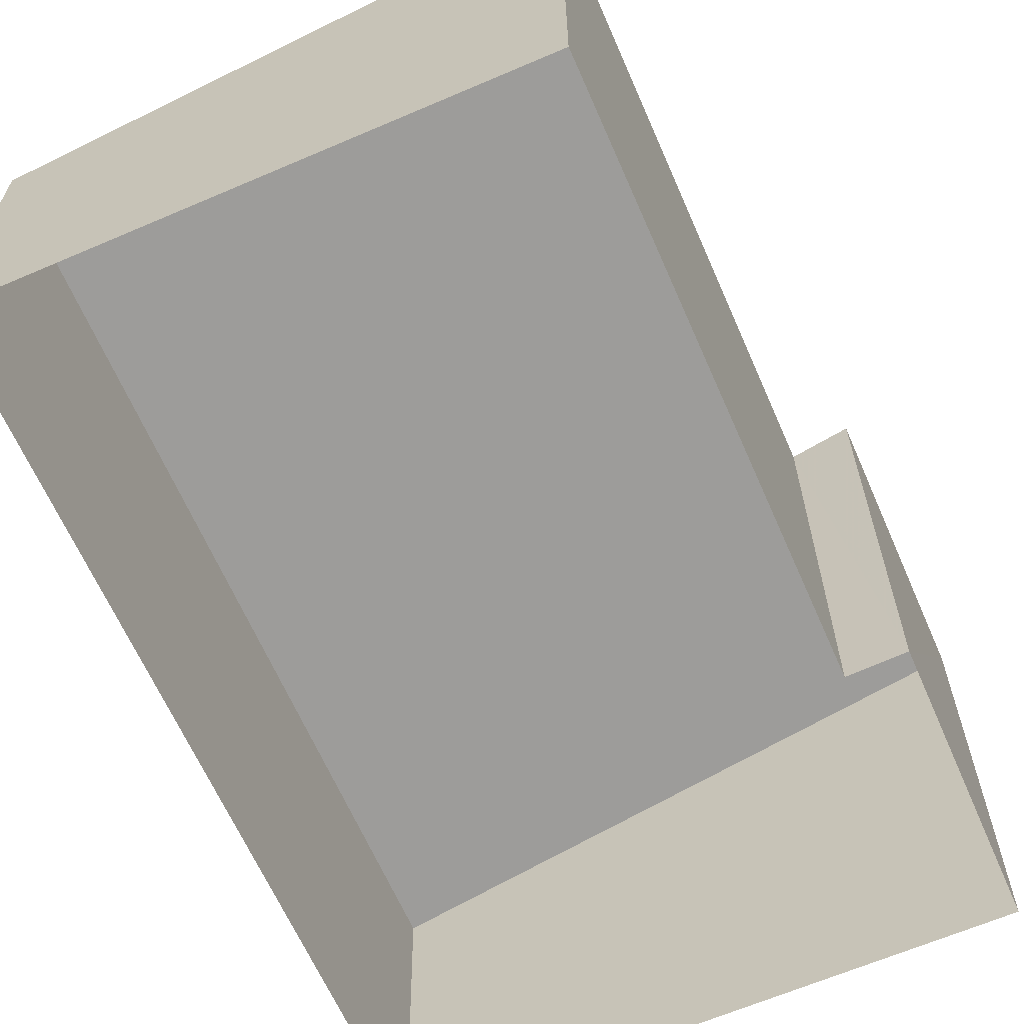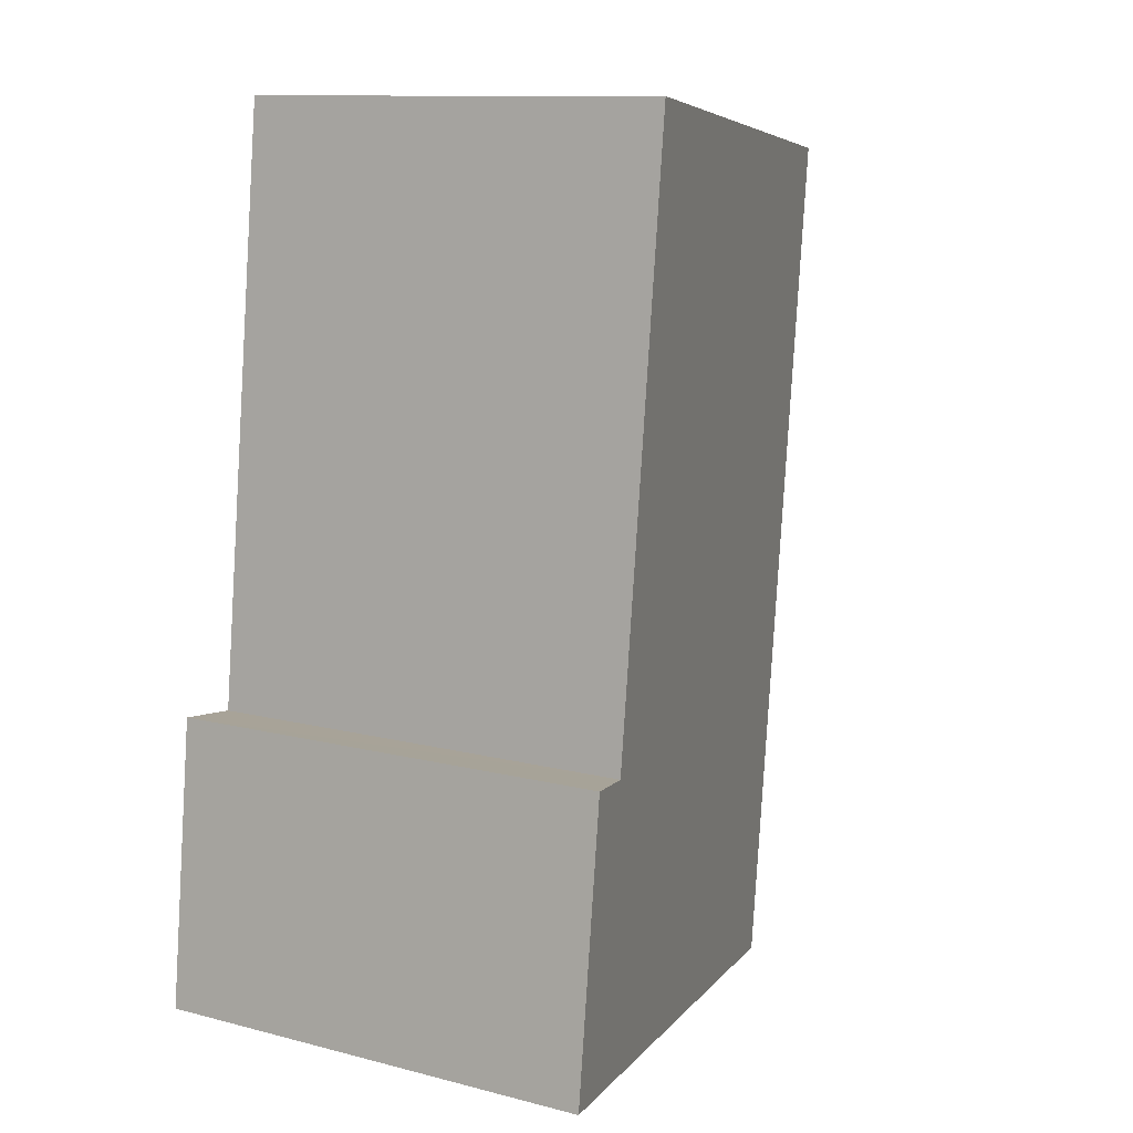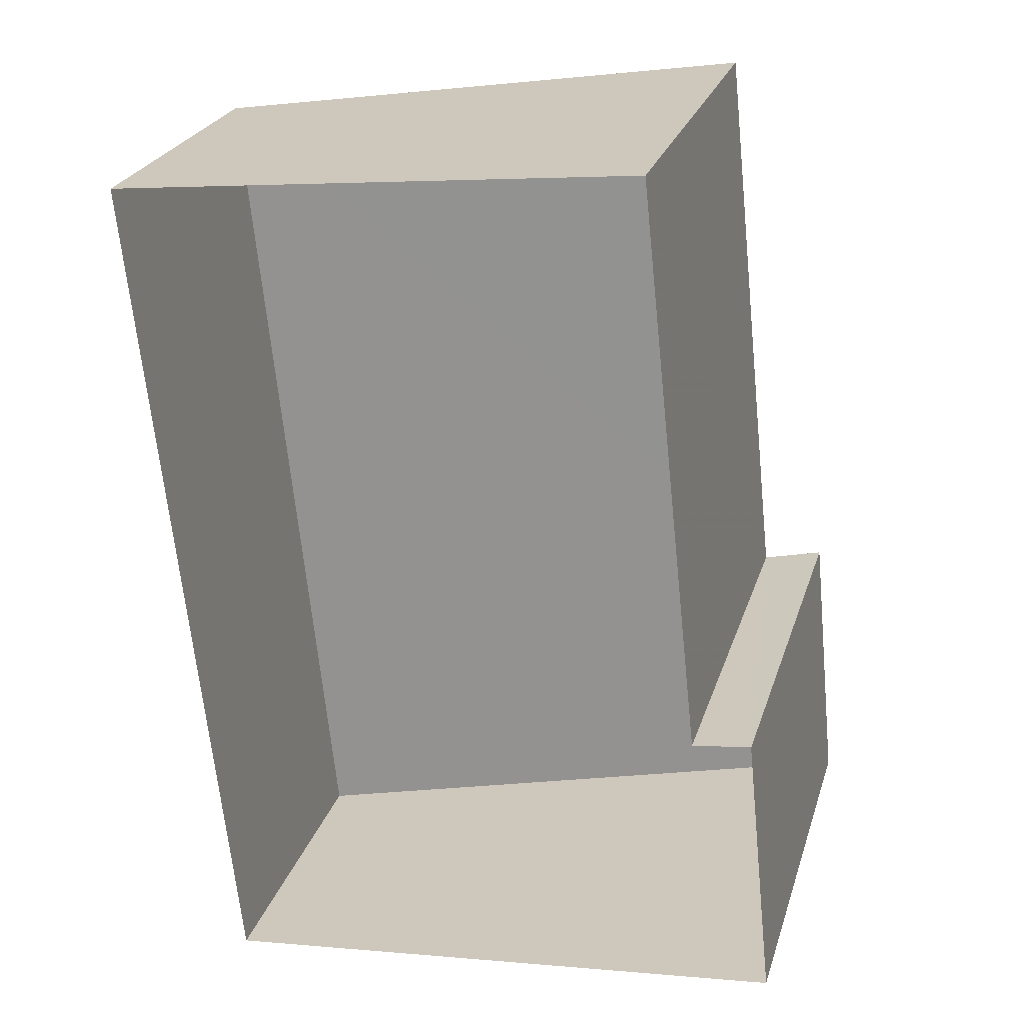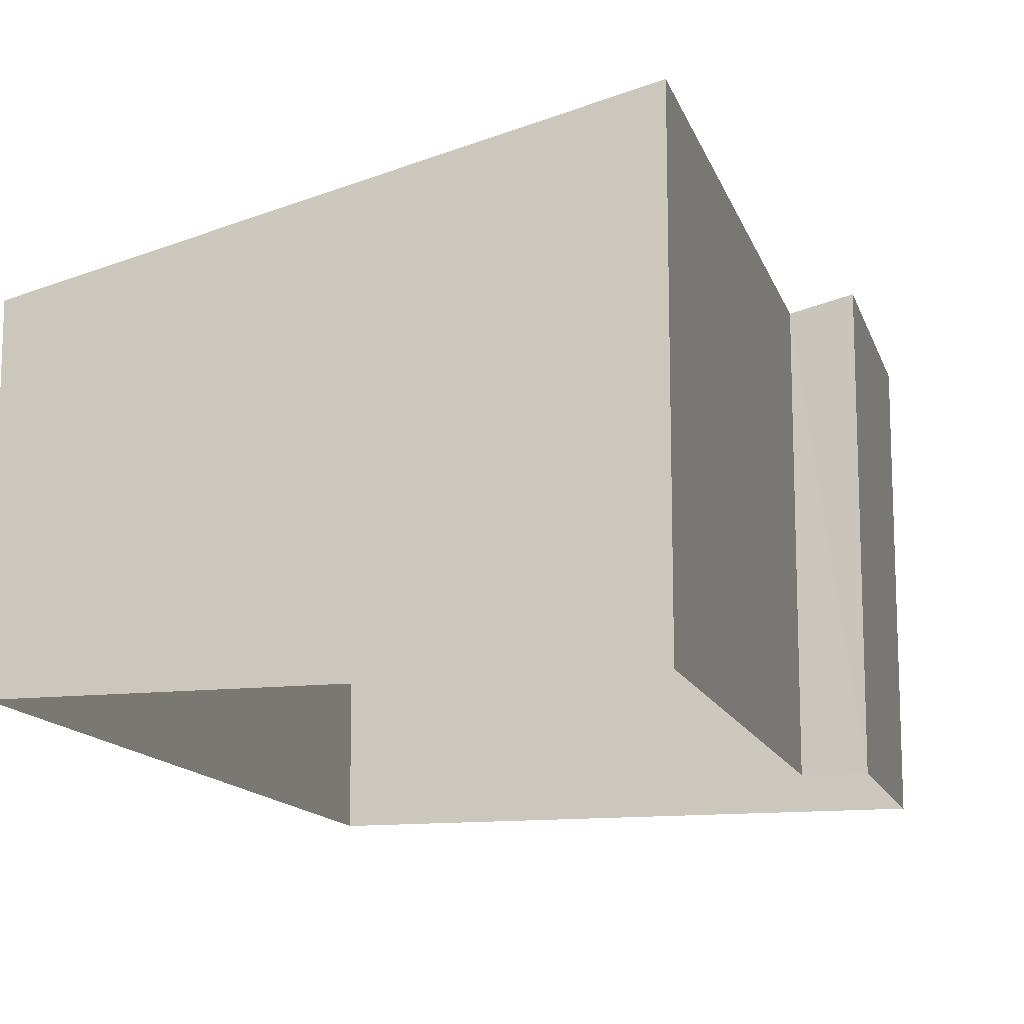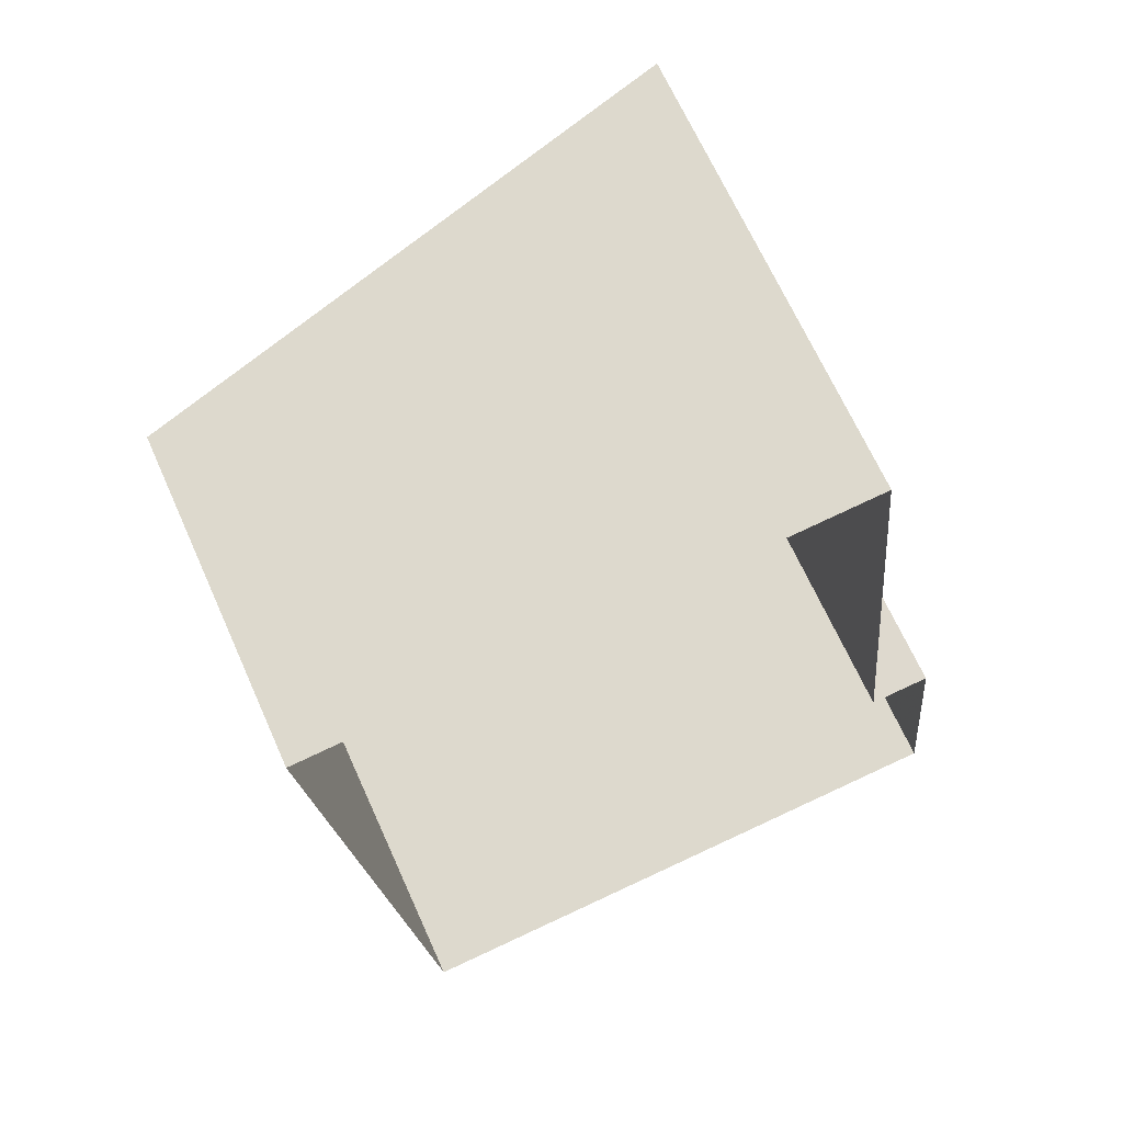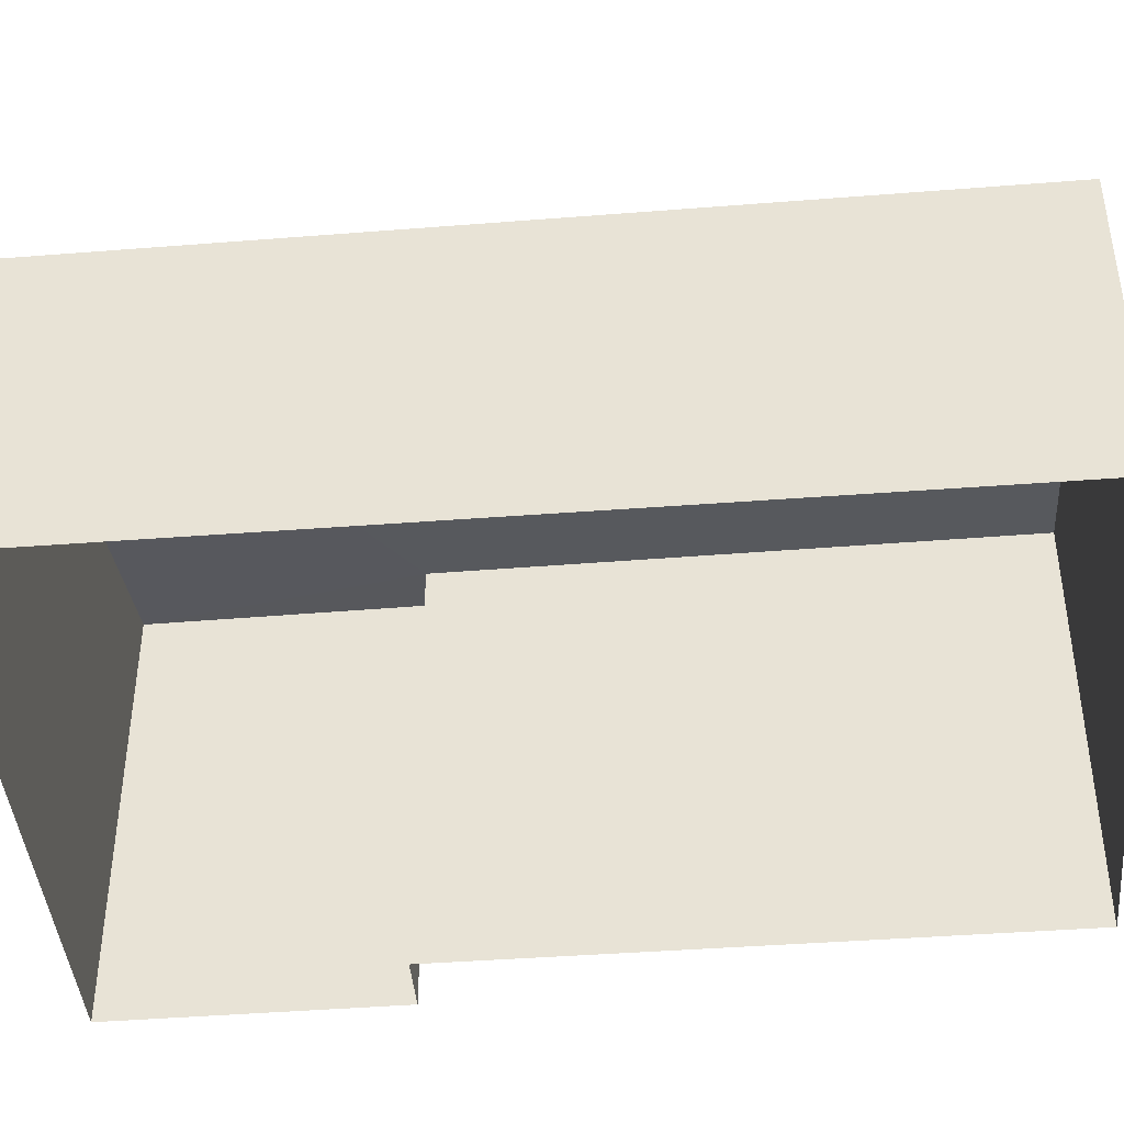
<metadata>
{"format":"obj","ext":"obj","renderer":"f3d","projection":"perspective","resolution":1024,"background":"white","views":[{"elev":-64.3,"azim":-162.6,"up":"+Z"},{"elev":11.3,"azim":-57.7,"up":"+Y"},{"elev":25.1,"azim":-164.3,"up":"+Y"},{"elev":-13.3,"azim":-171.1,"up":"+Z"},{"elev":67.1,"azim":155.9,"up":"+Y"},{"elev":-42.8,"azim":89.1,"up":"+Z"}]}
</metadata>
<code>
v -8.923e+04 -9.881e+04 7.973
v -8.923e+04 -9.881e+04 7.973
v -8.923e+04 -9.881e+04 7.973
v -8.923e+04 -9.881e+04 7.973
v -8.923e+04 -9.881e+04 7.973
v -8.923e+04 -9.881e+04 7.973
v -8.923e+04 -9.881e+04 10.74
v -8.923e+04 -9.881e+04 10.73
v -8.923e+04 -9.881e+04 10.65
v -8.923e+04 -9.881e+04 10.67
v -8.923e+04 -9.881e+04 9.893
v -8.923e+04 -9.881e+04 9.862
f 1 2 3
f 3 2 4
f 4 2 5
f 2 6 5
f 7 8 9
f 10 9 11
f 11 9 12
f 9 8 12
f 8 1 3
f 8 7 1
f 12 4 5
f 11 12 5
f 9 6 2
f 9 10 6
f 11 5 6
f 10 11 6
f 12 3 4
f 12 8 3
f 9 2 1
f 7 9 1

</code>
